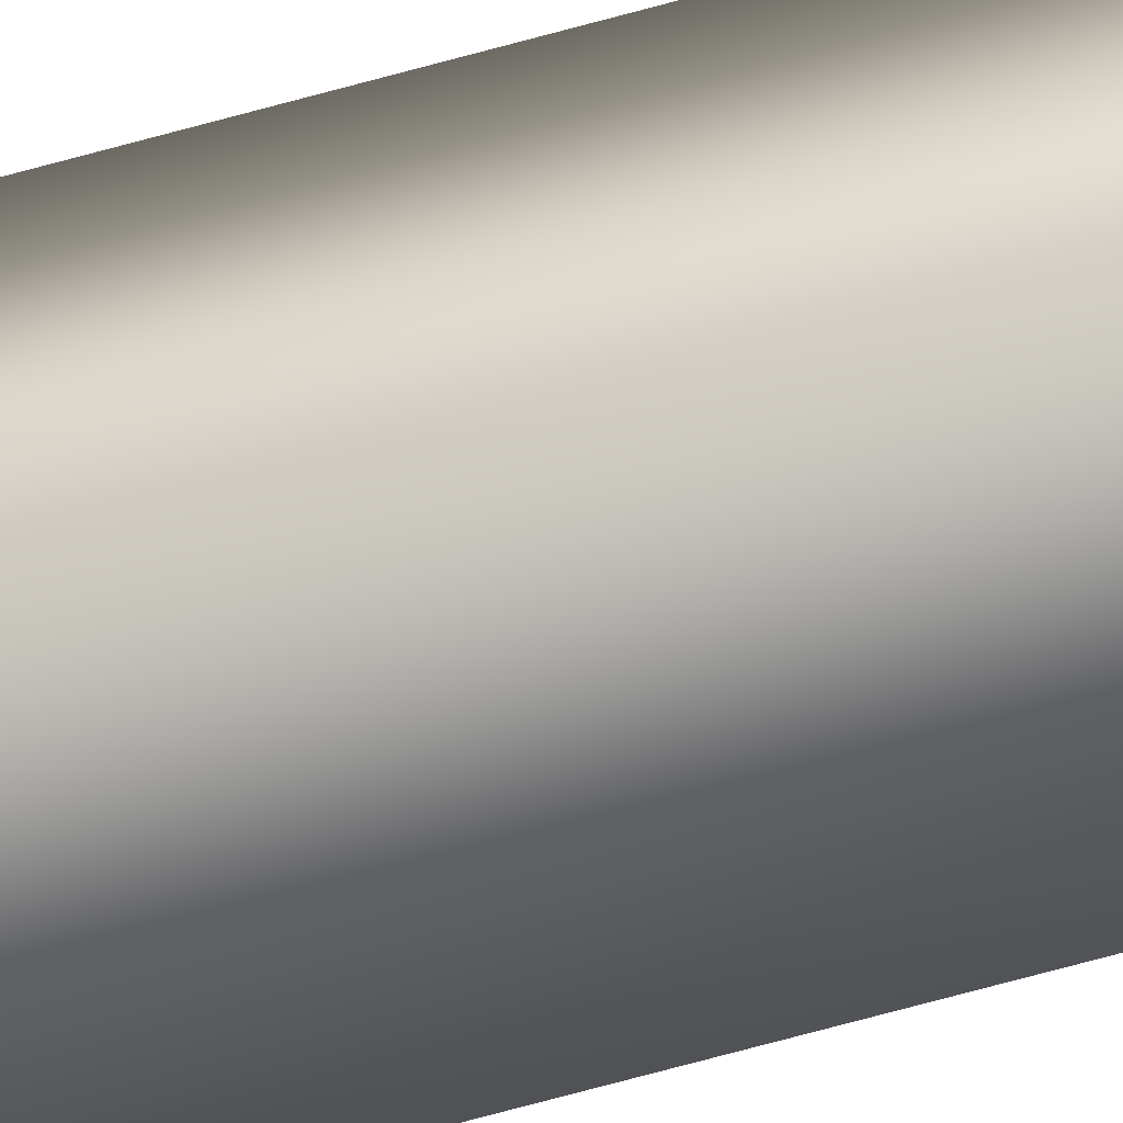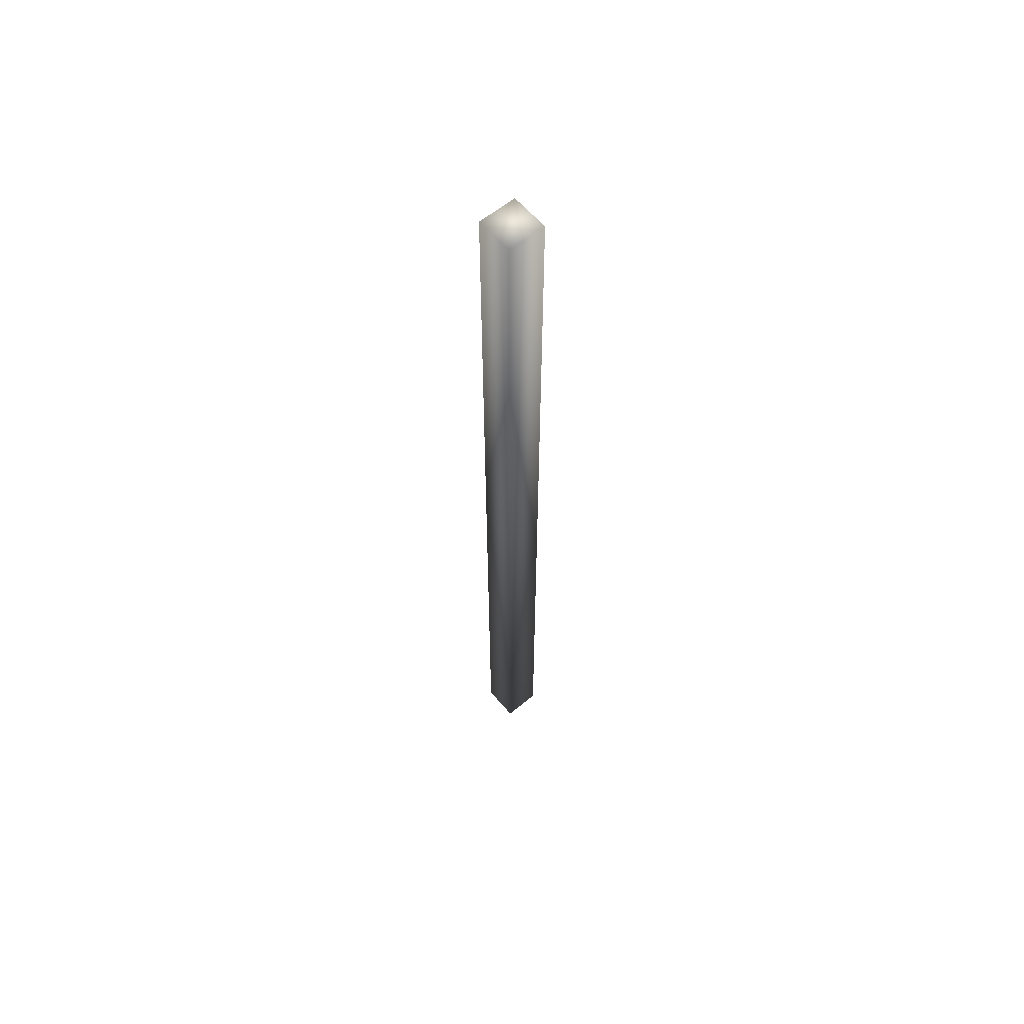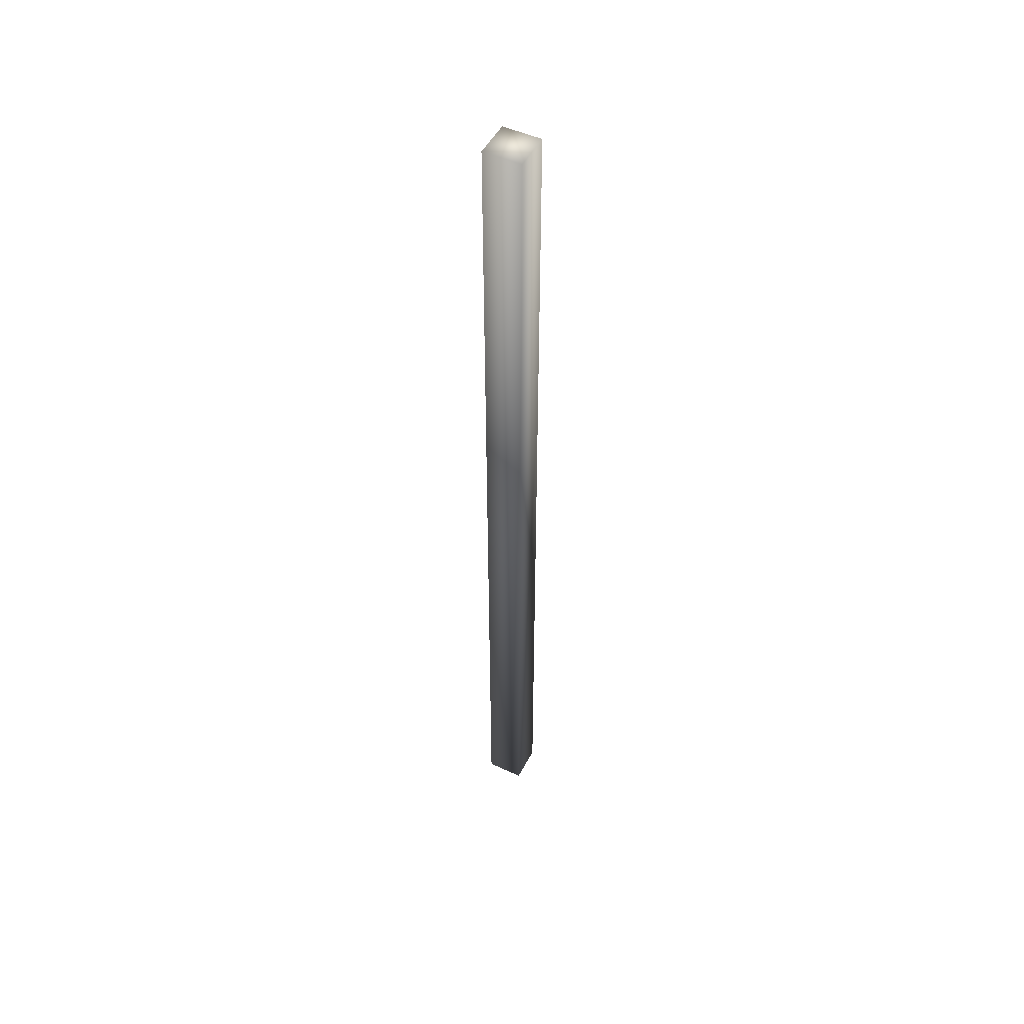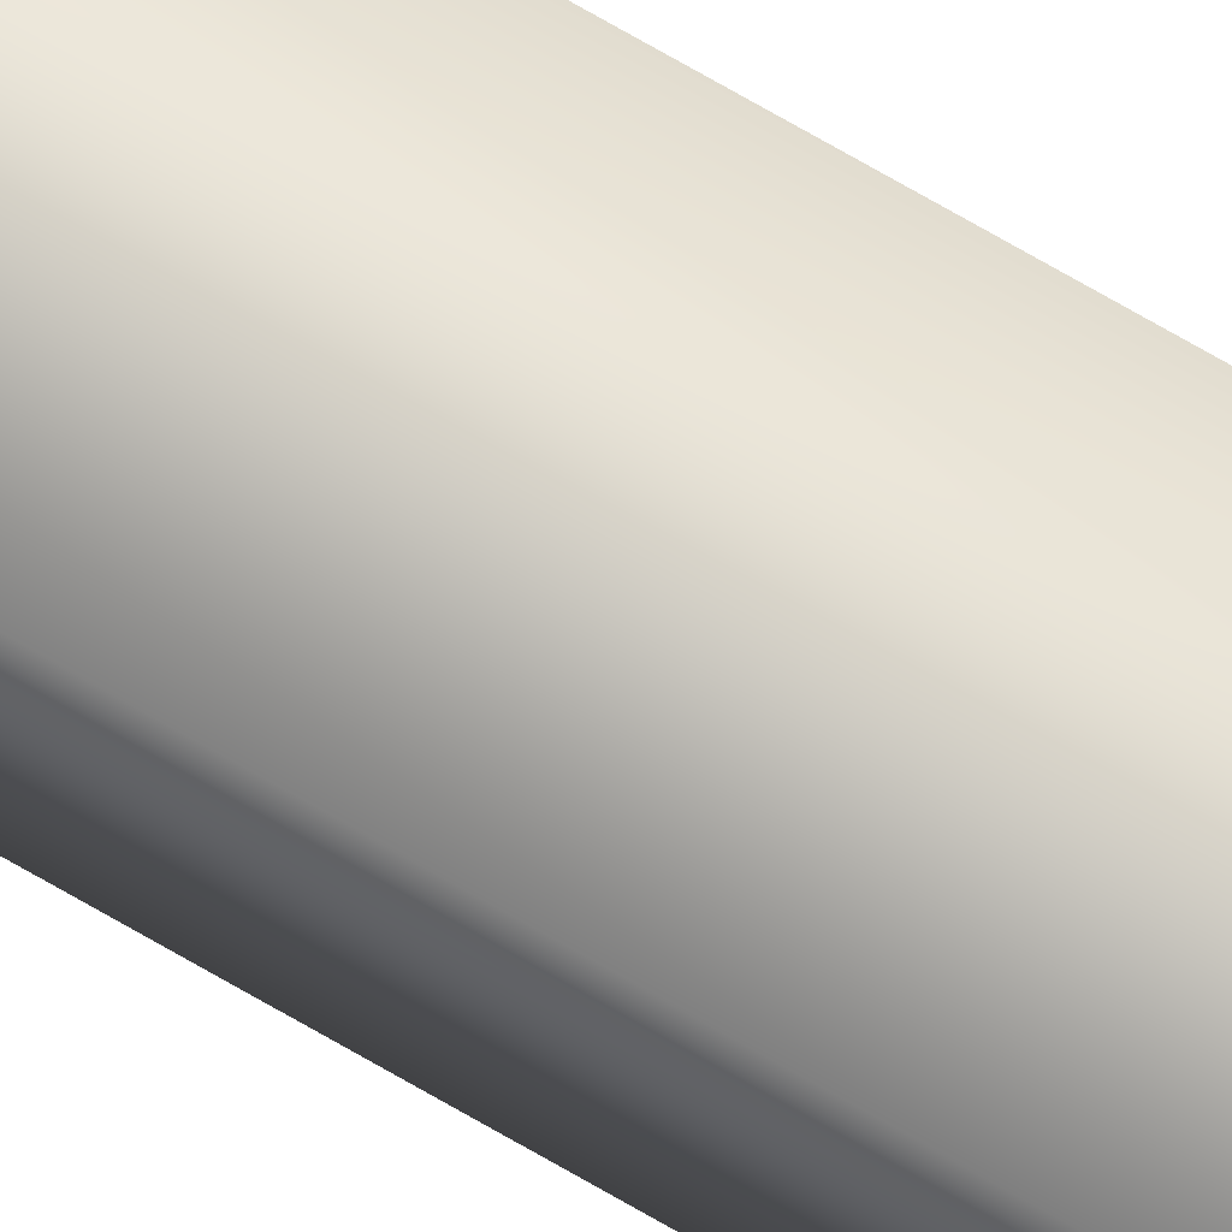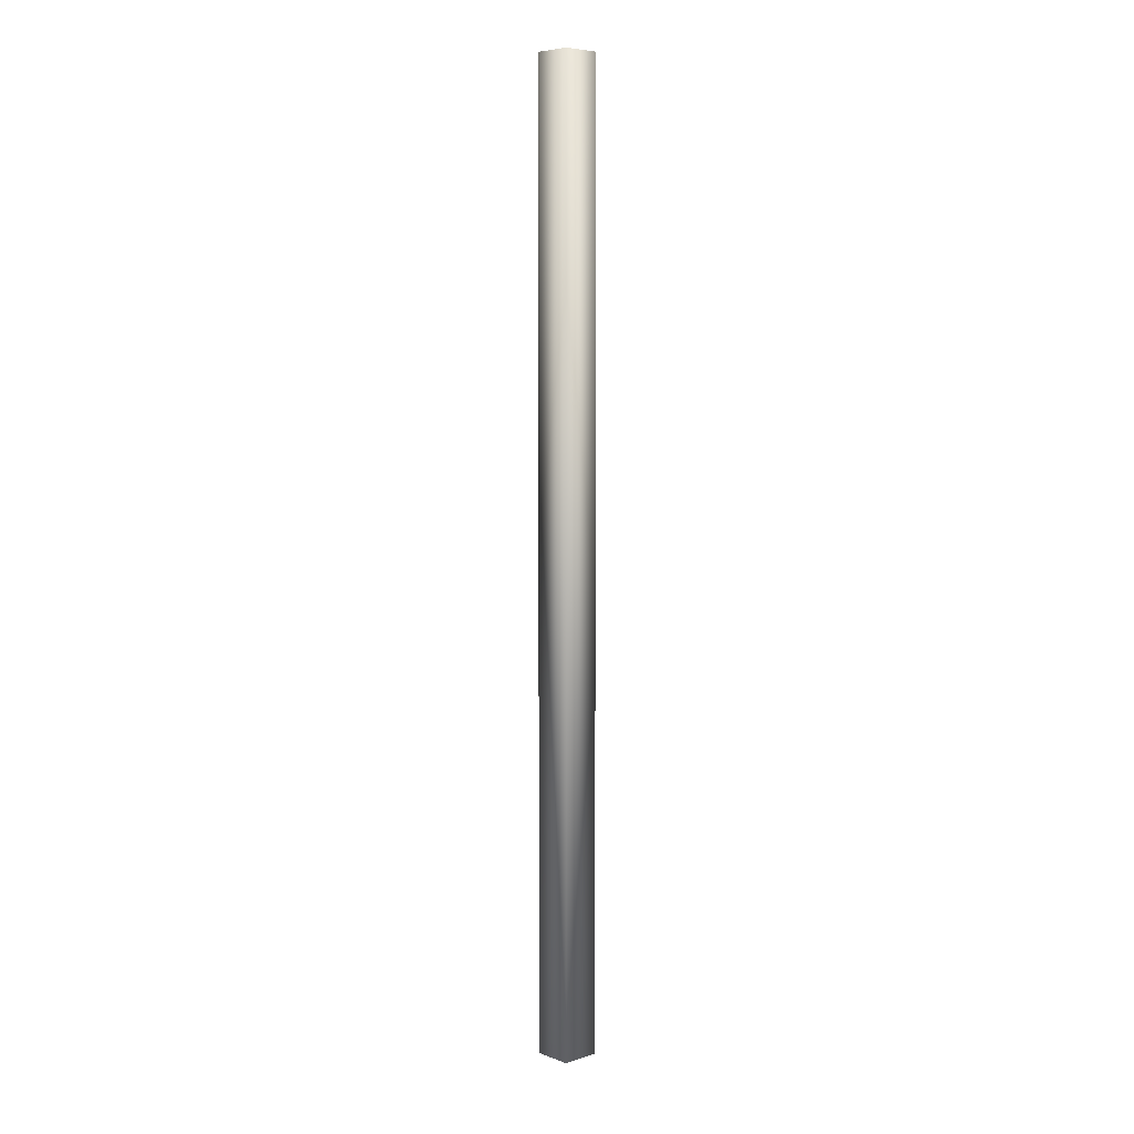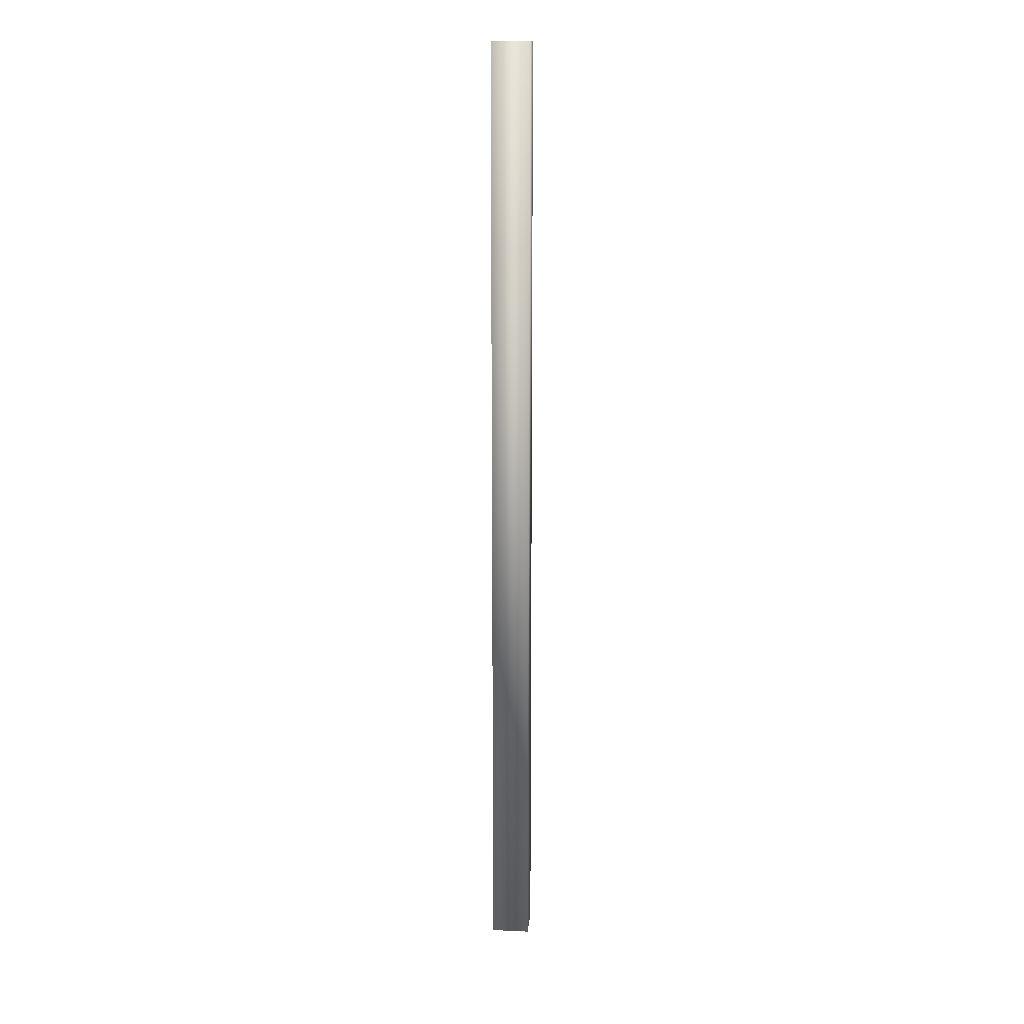
<metadata>
{"format":"obj","ext":"obj","renderer":"f3d","projection":"perspective","resolution":1024,"background":"white","views":[{"elev":-62.9,"azim":-73.8,"up":"+Y"},{"elev":60.6,"azim":-130.2,"up":"+Z"},{"elev":49.6,"azim":-63.2,"up":"+Z"},{"elev":74.0,"azim":-60.1,"up":"+Y"},{"elev":6.4,"azim":136.8,"up":"+Z"},{"elev":15.3,"azim":-84.7,"up":"+Z"}]}
</metadata>
<code>
v  -0.01969 -0.01969 0
v  -0.01969 0.01969 0
v  0.01969 0.01969 0
v  0.01969 -0.01969 0
v  -0.01969 -0.01969 0.9843
v  0.01969 -0.01969 0.9843
v  0.01969 0.01969 0.9843
v  -0.01969 0.01969 0.9843
o Box096
g Box096
f 1 2 3 4
f 5 6 7 8
f 1 4 6 5
f 4 3 7 6
f 3 2 8 7
f 2 1 5 8

</code>
